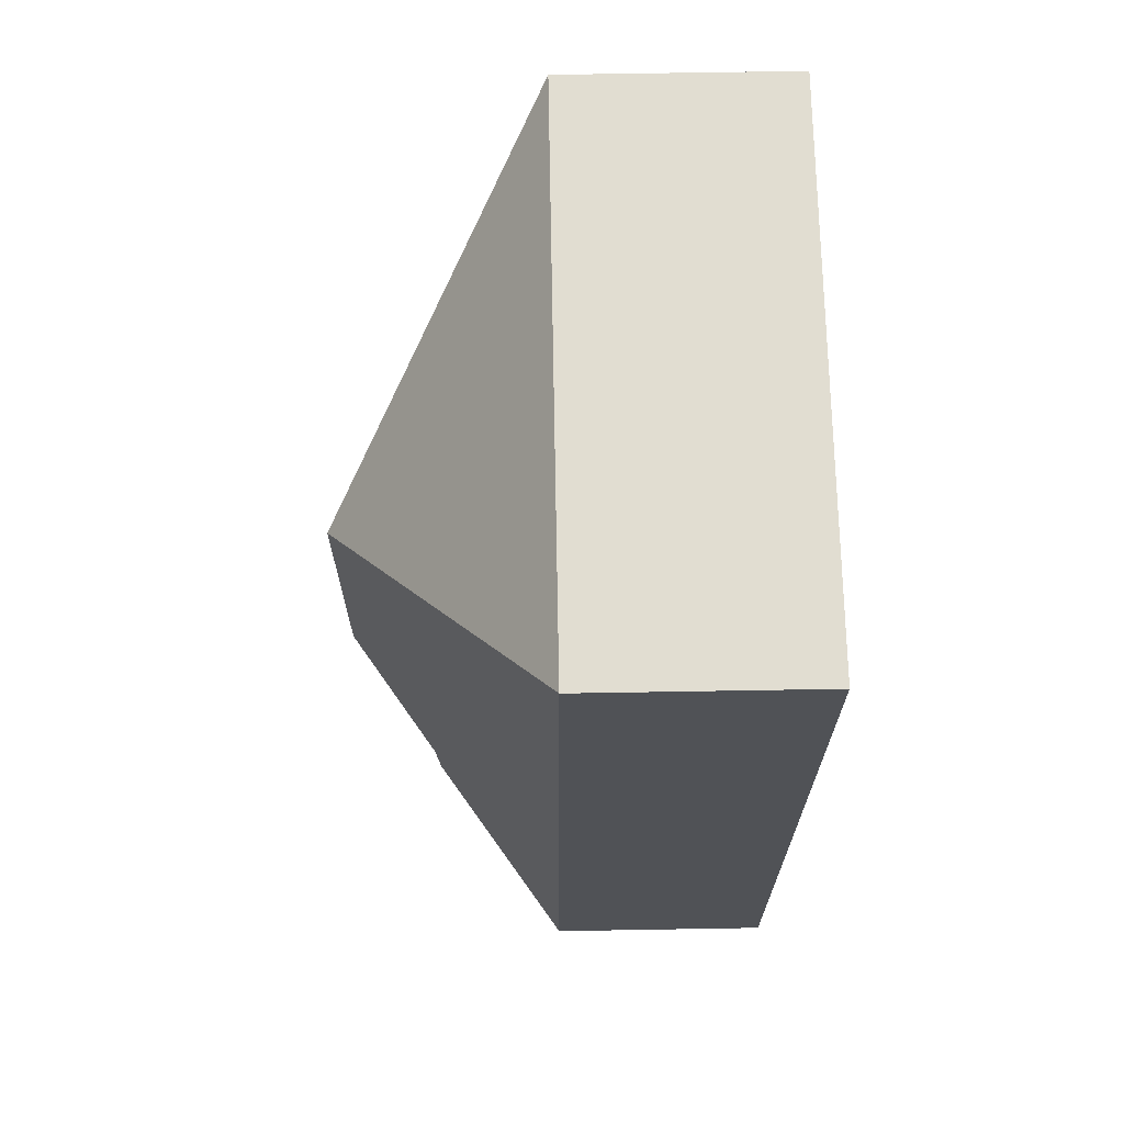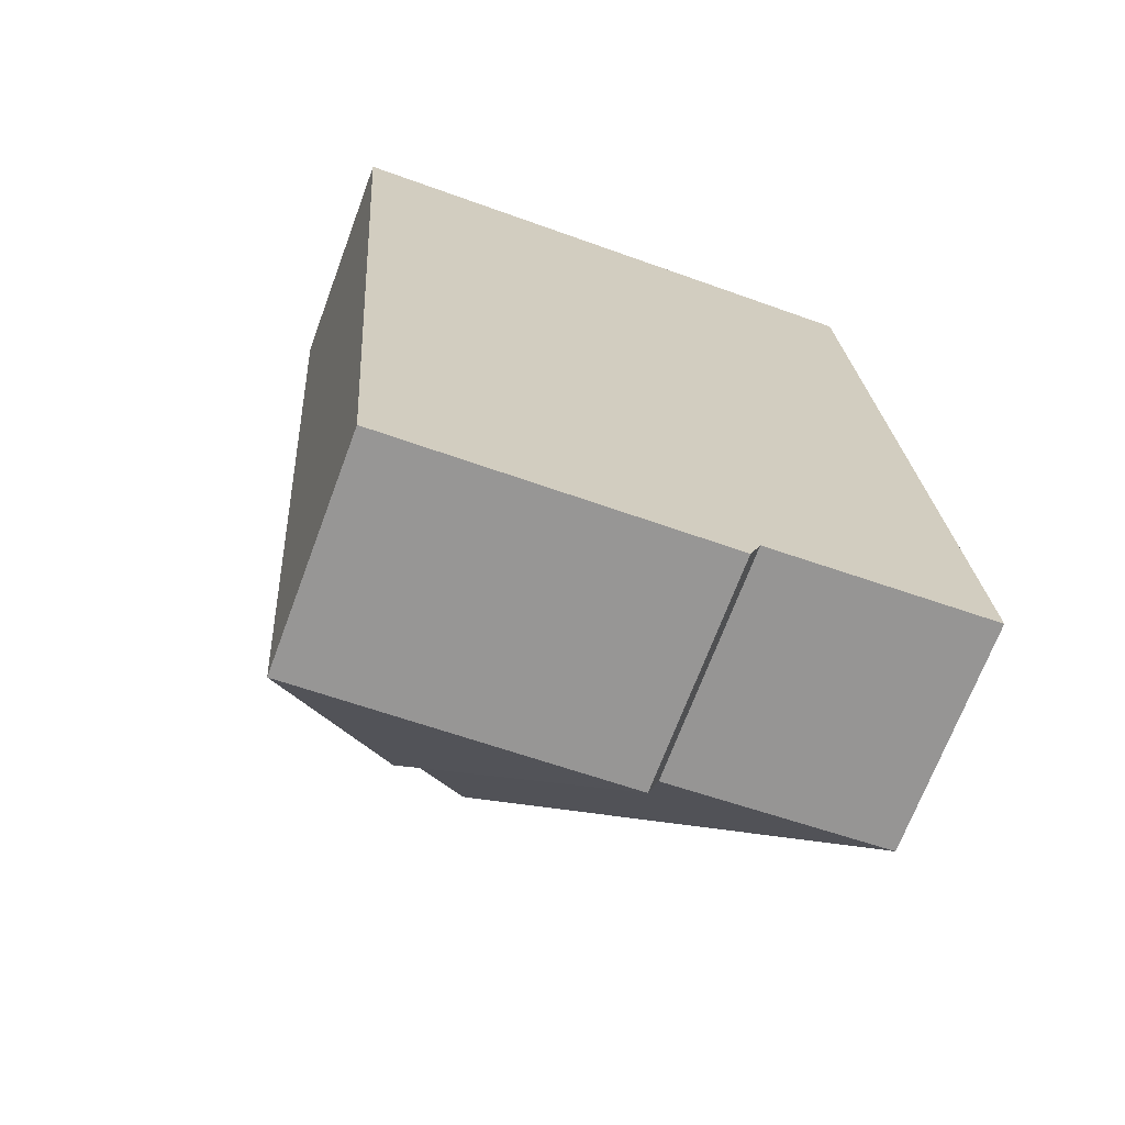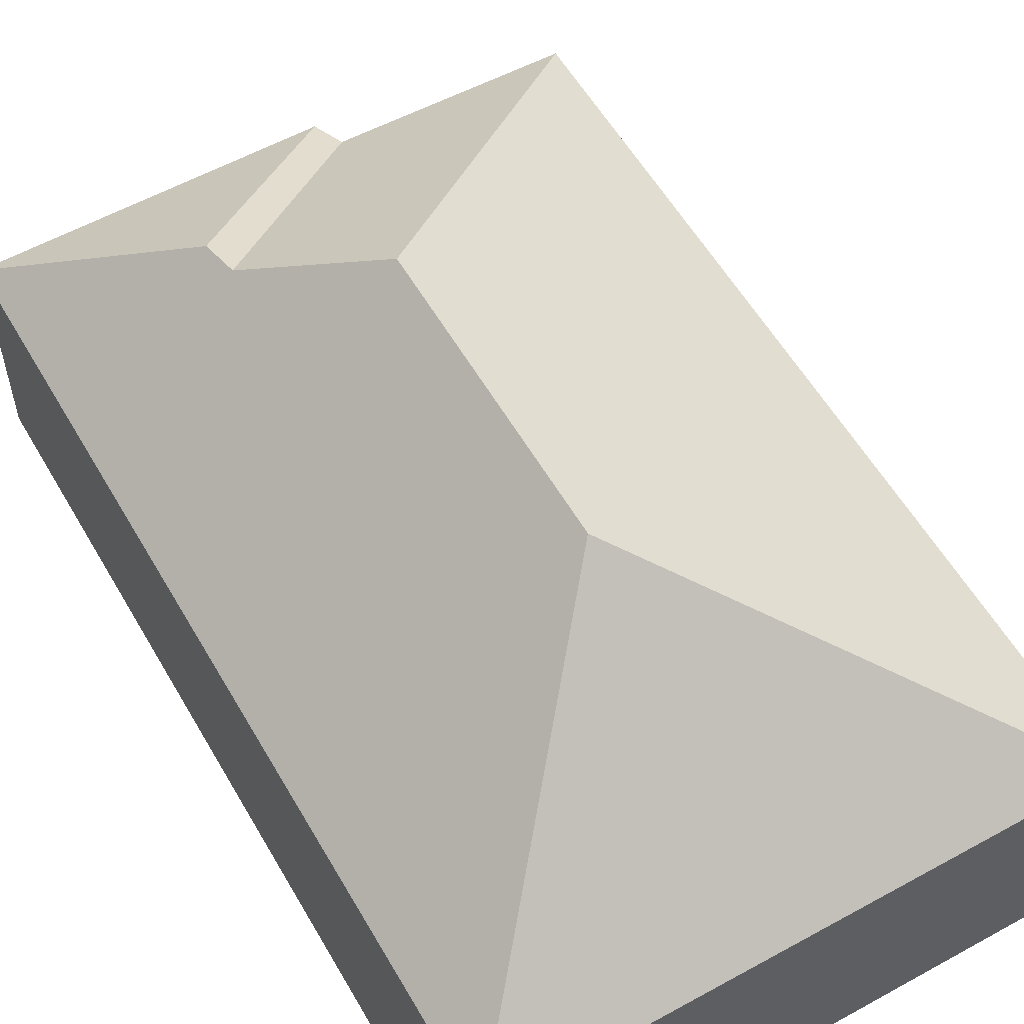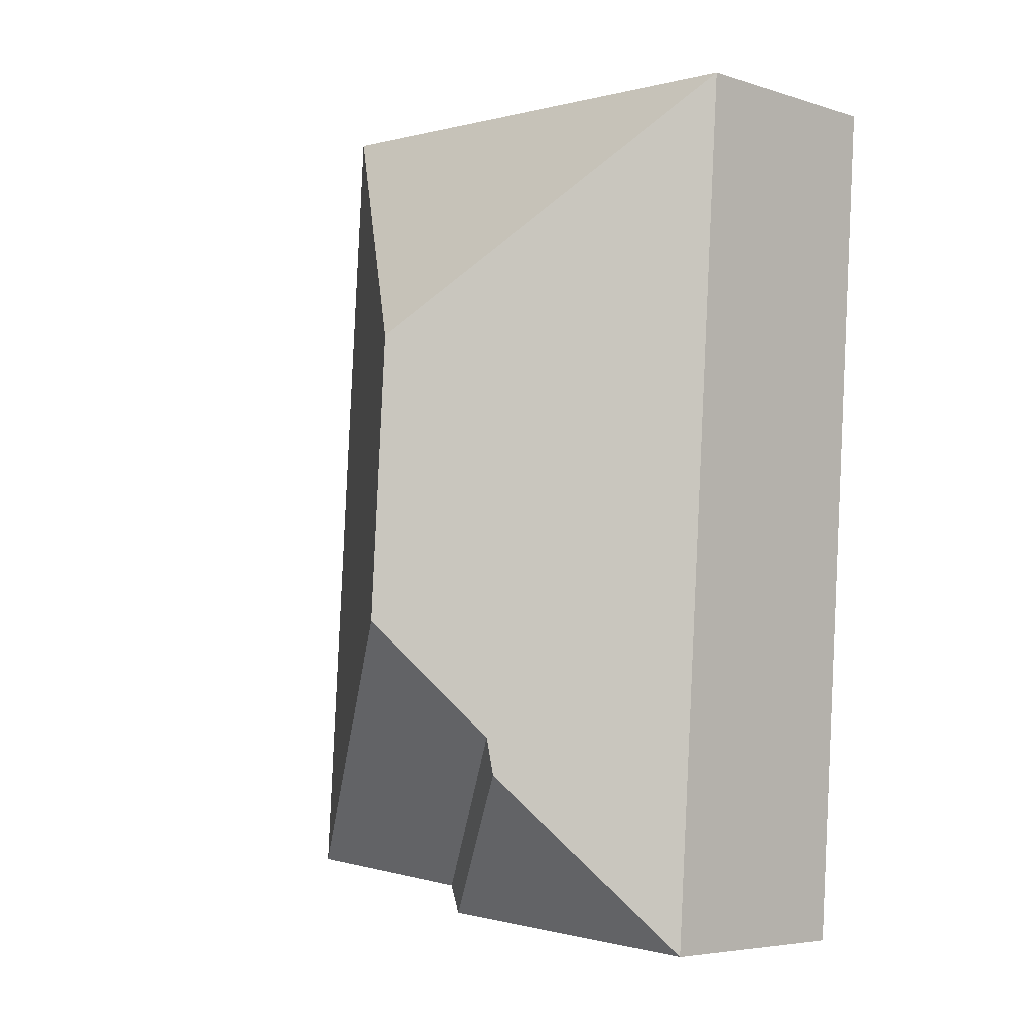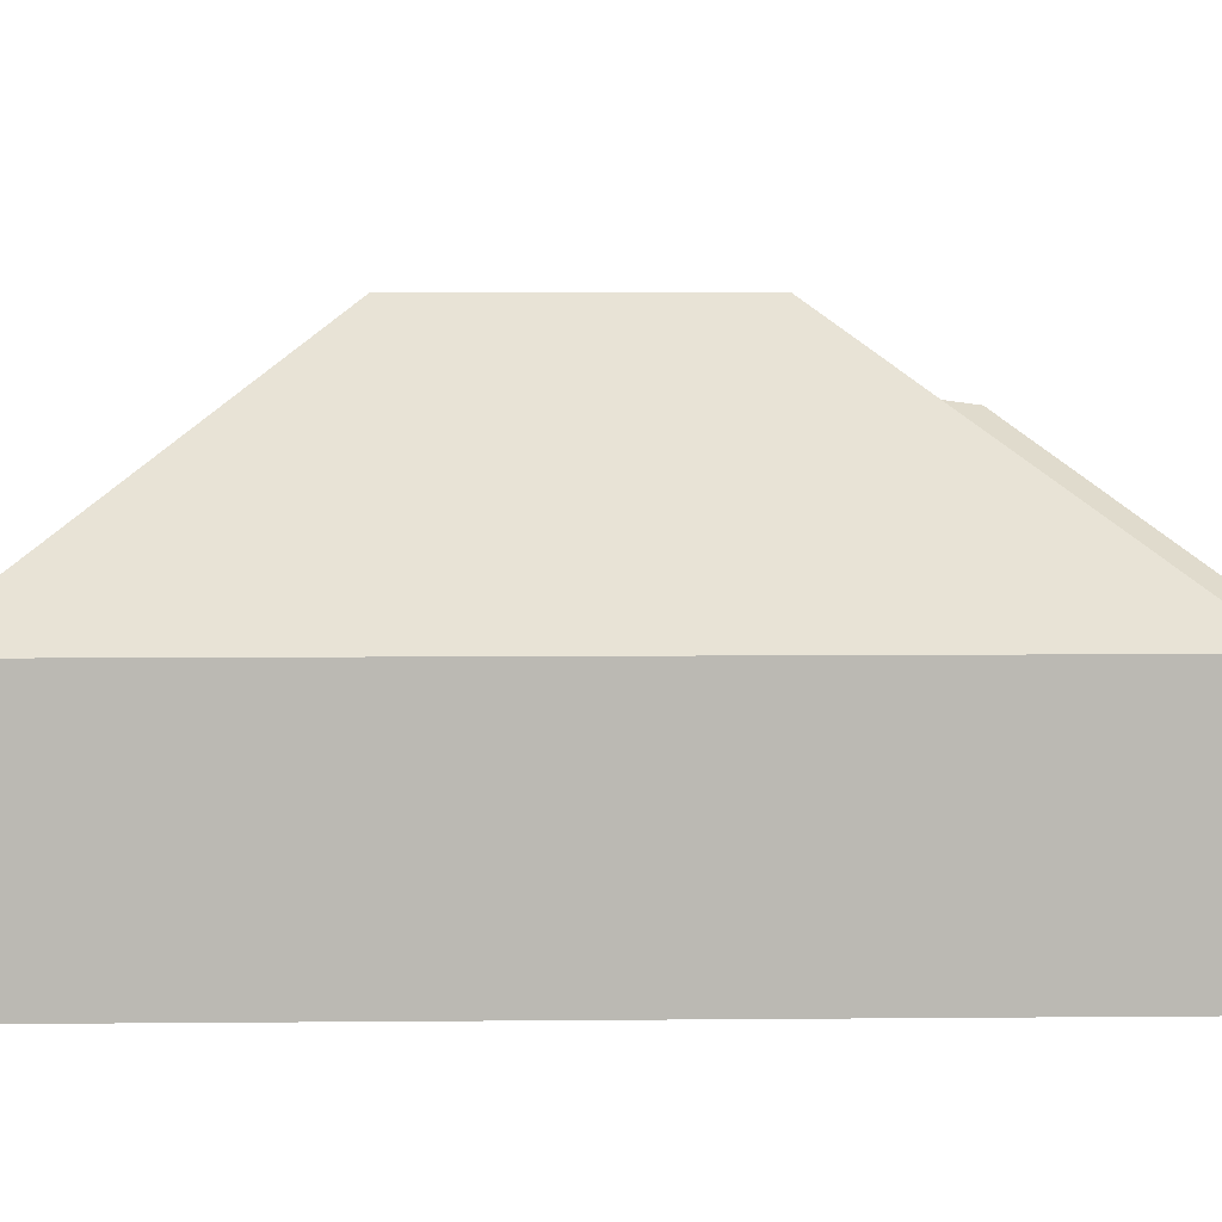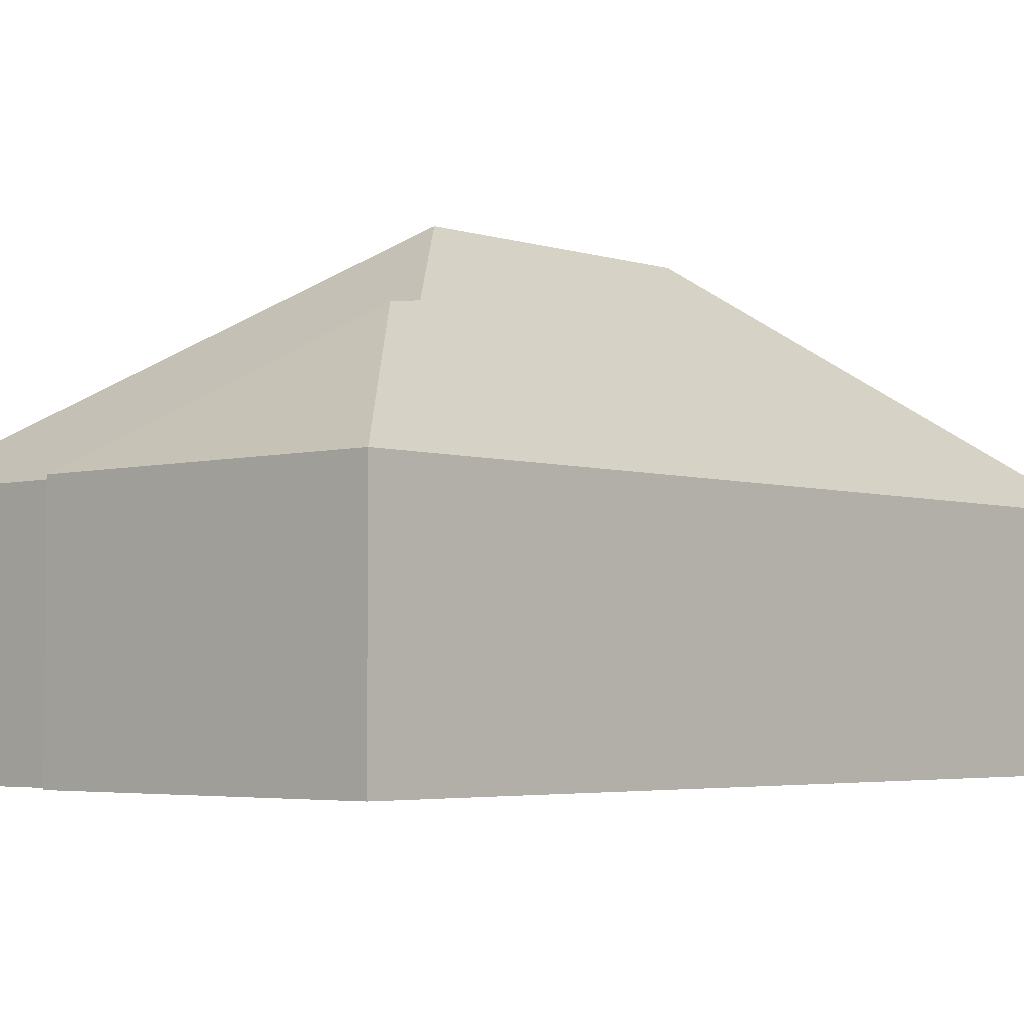
<metadata>
{"format":"obj","ext":"obj","renderer":"f3d","projection":"perspective","resolution":1024,"background":"white","views":[{"elev":65.2,"azim":-91.0,"up":"+Z"},{"elev":-68.8,"azim":-20.4,"up":"+Z"},{"elev":57.2,"azim":-33.6,"up":"+Y"},{"elev":-5.6,"azim":-133.5,"up":"+Z"},{"elev":7.1,"azim":84.7,"up":"+Y"},{"elev":-3.8,"azim":-141.4,"up":"+Y"}]}
</metadata>
<code>
o CG10_500_038059_0055
v 195 75 -14.05
v 213.7 75 -296.6
v 141 75 -302.7
v 137.4 75 -312.4
v 97.54 145 -112.5
v 103.9 145 -208.9
v 75.31 118.5 -248
v 74.1 116.8 -260.4
v 9.291 75 -26.3
v 28.72 75 -319.4
v 195 0 -14.05
v 213.7 0 -296.6
v 141 0 -302.7
v 137.4 0 -312.4
v 28.72 0 -319.4
v 9.291 0 -26.3
f 10 8 4
f 4 8 7 3
f 3 7 6 2
f 2 6 5 1
f 1 5 9
f 9 5 6 7 8 10
f 11 12 13 14 15 16
f 1 11 12 2
f 2 12 13 3
f 3 13 14 4
f 4 14 15 10
f 10 15 16 9
f 9 16 11 1

</code>
